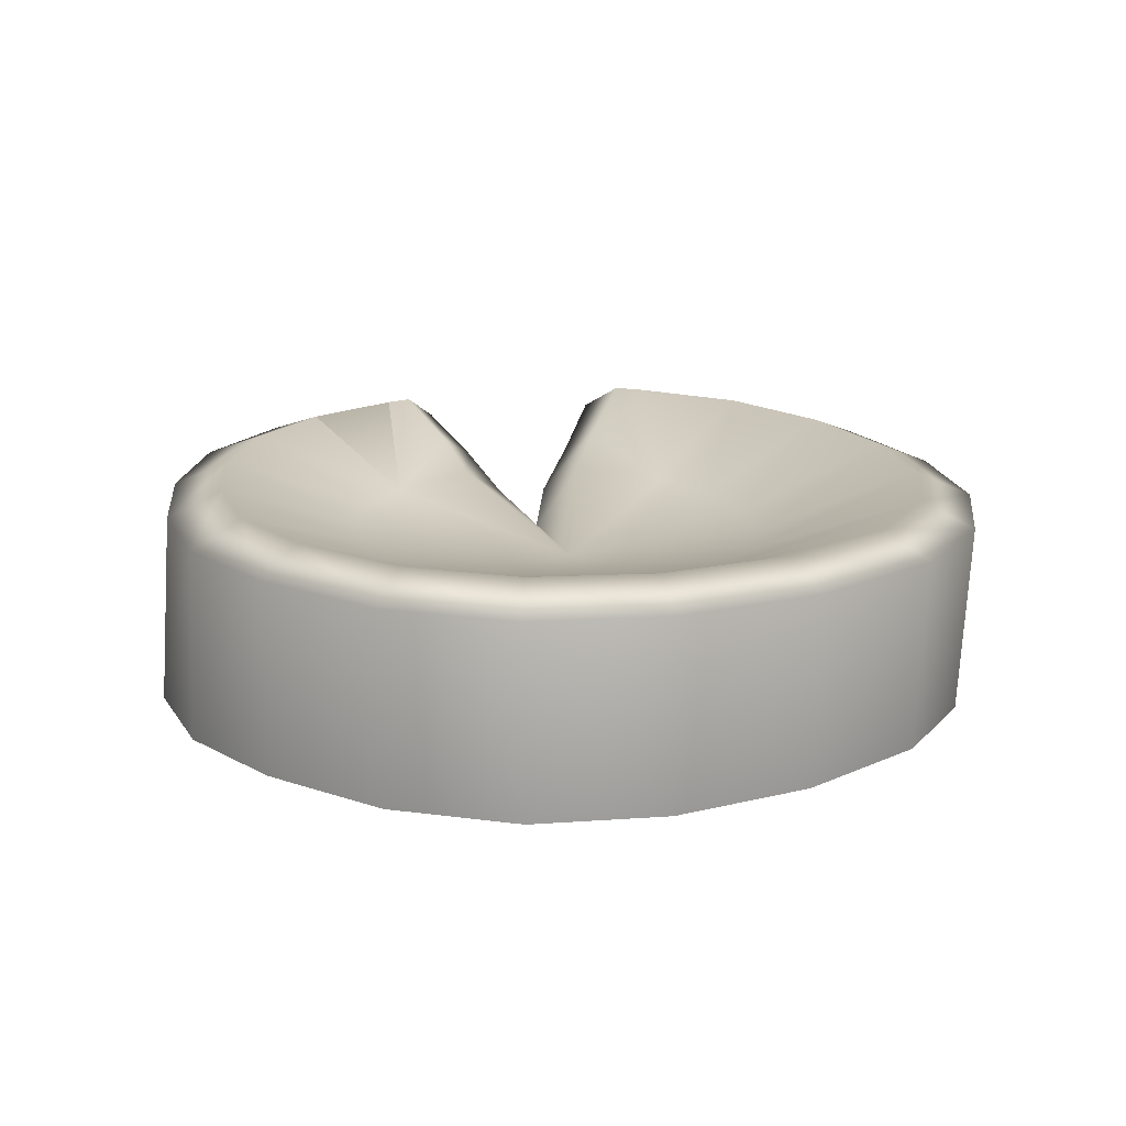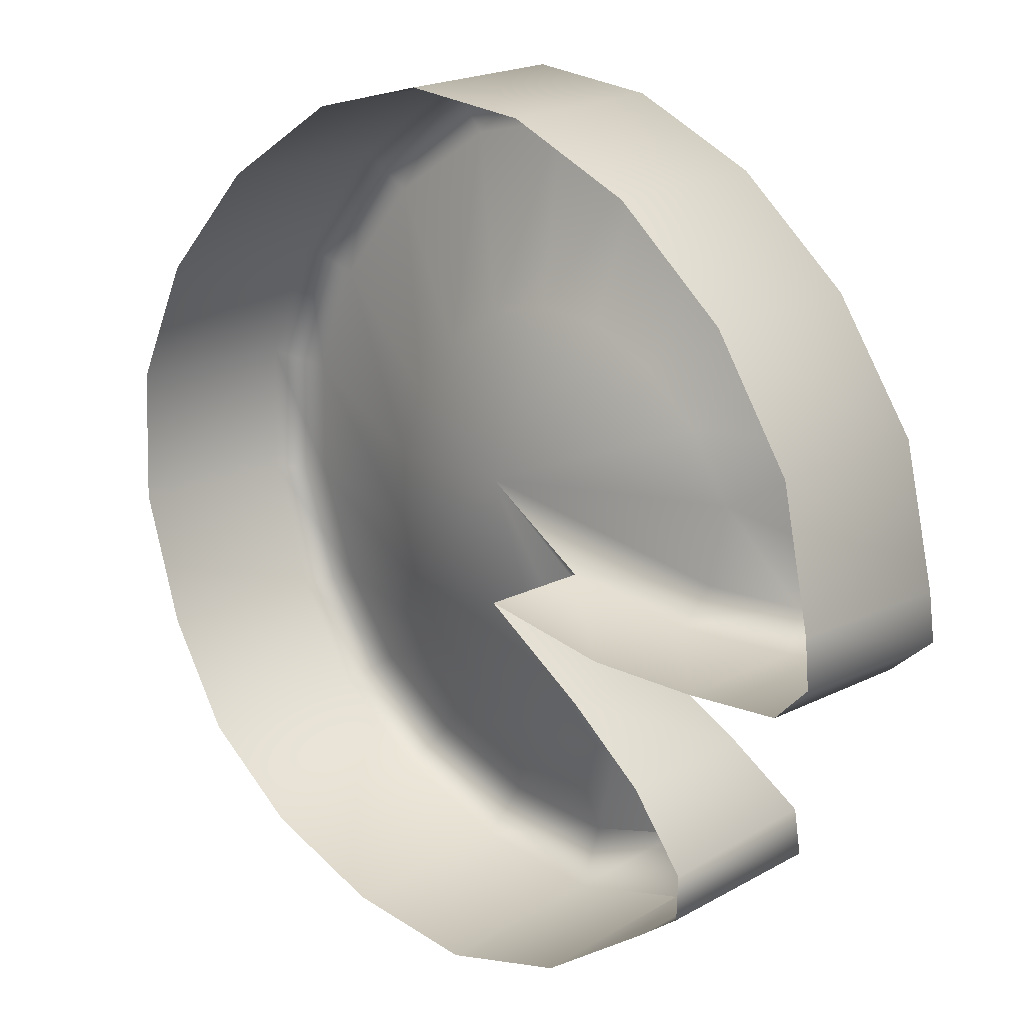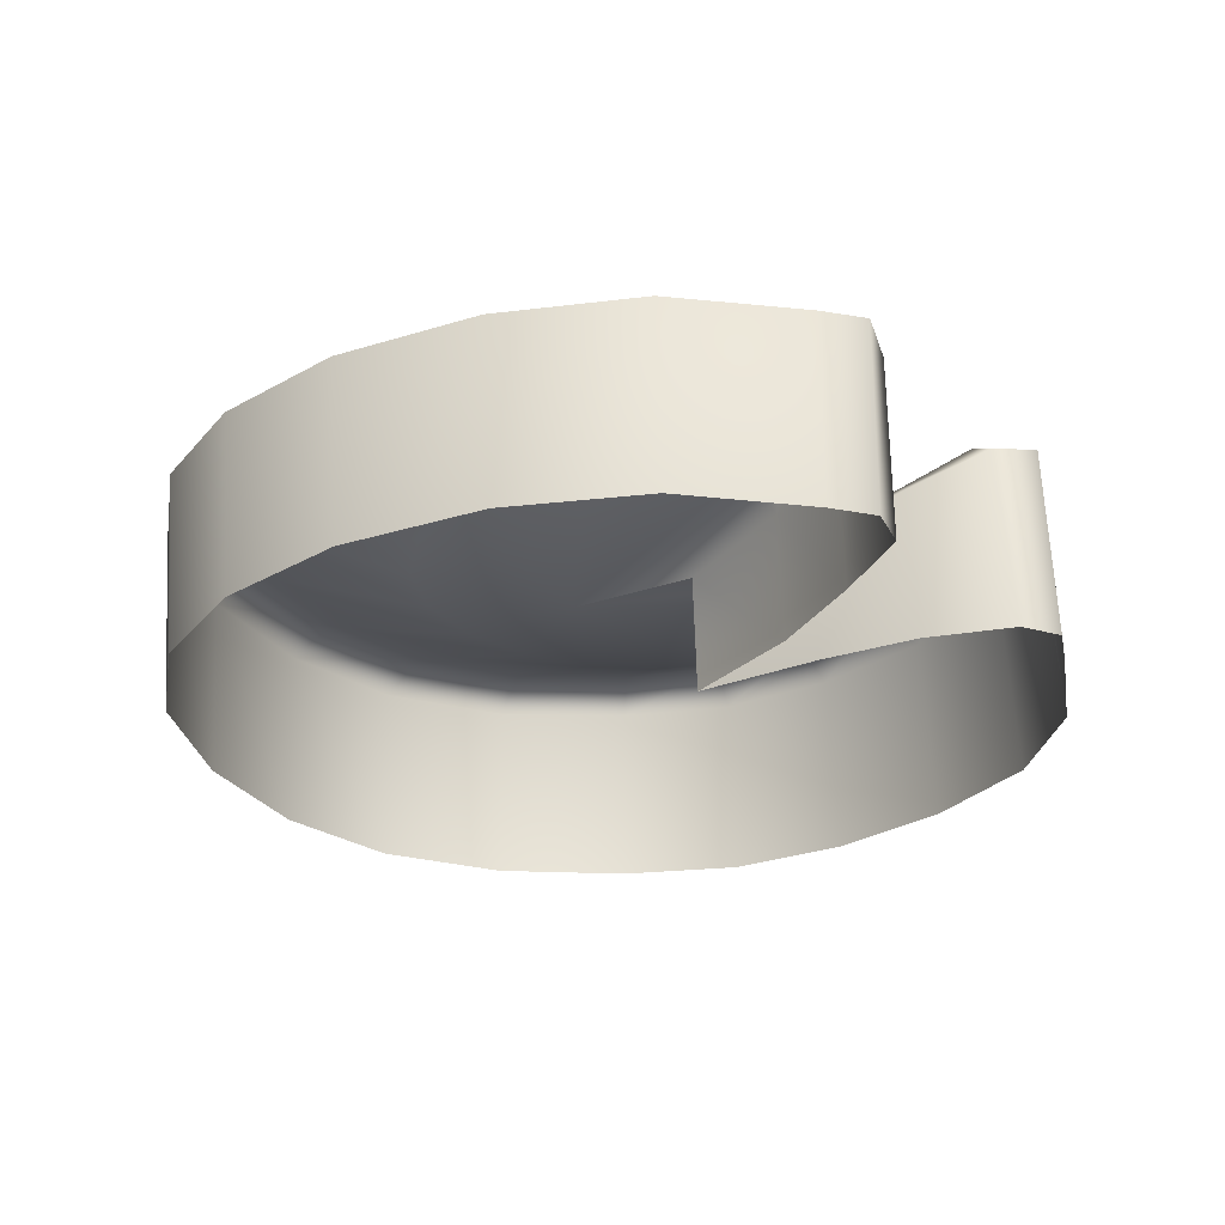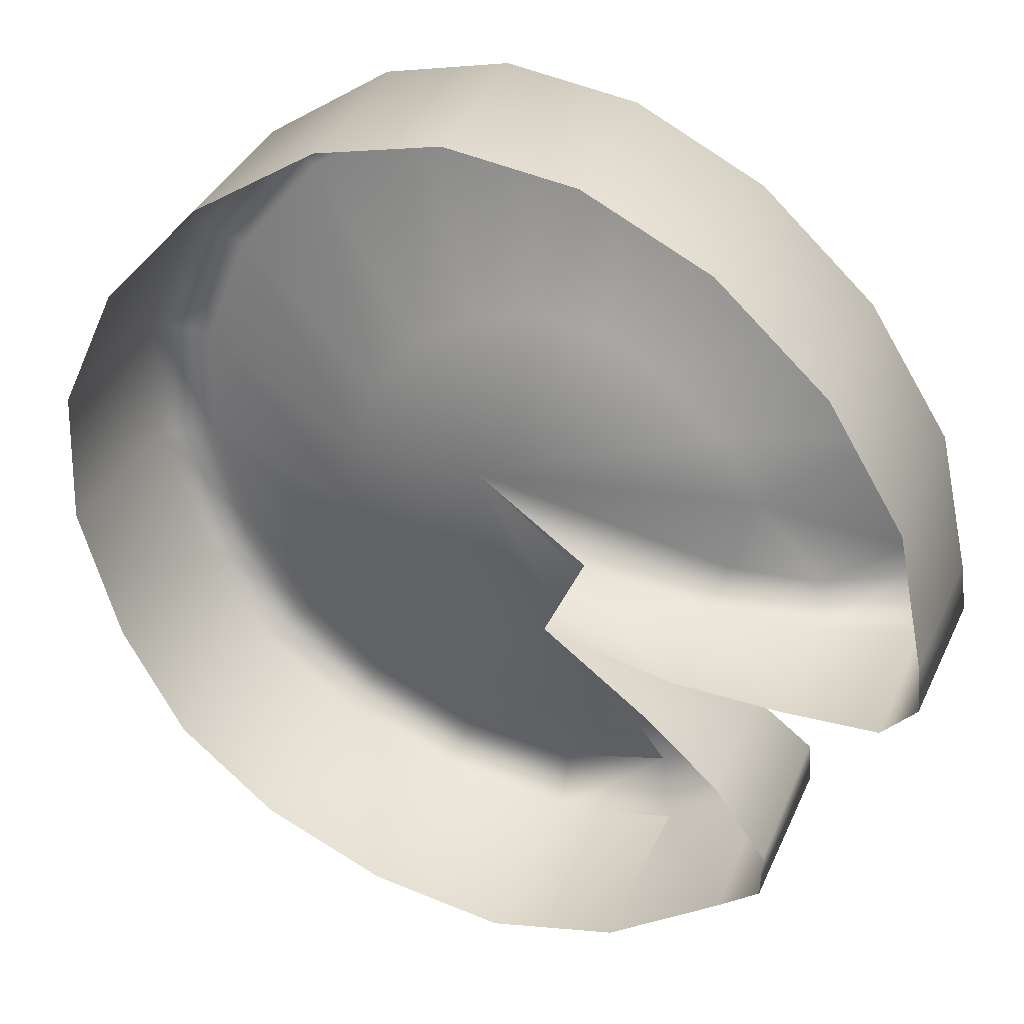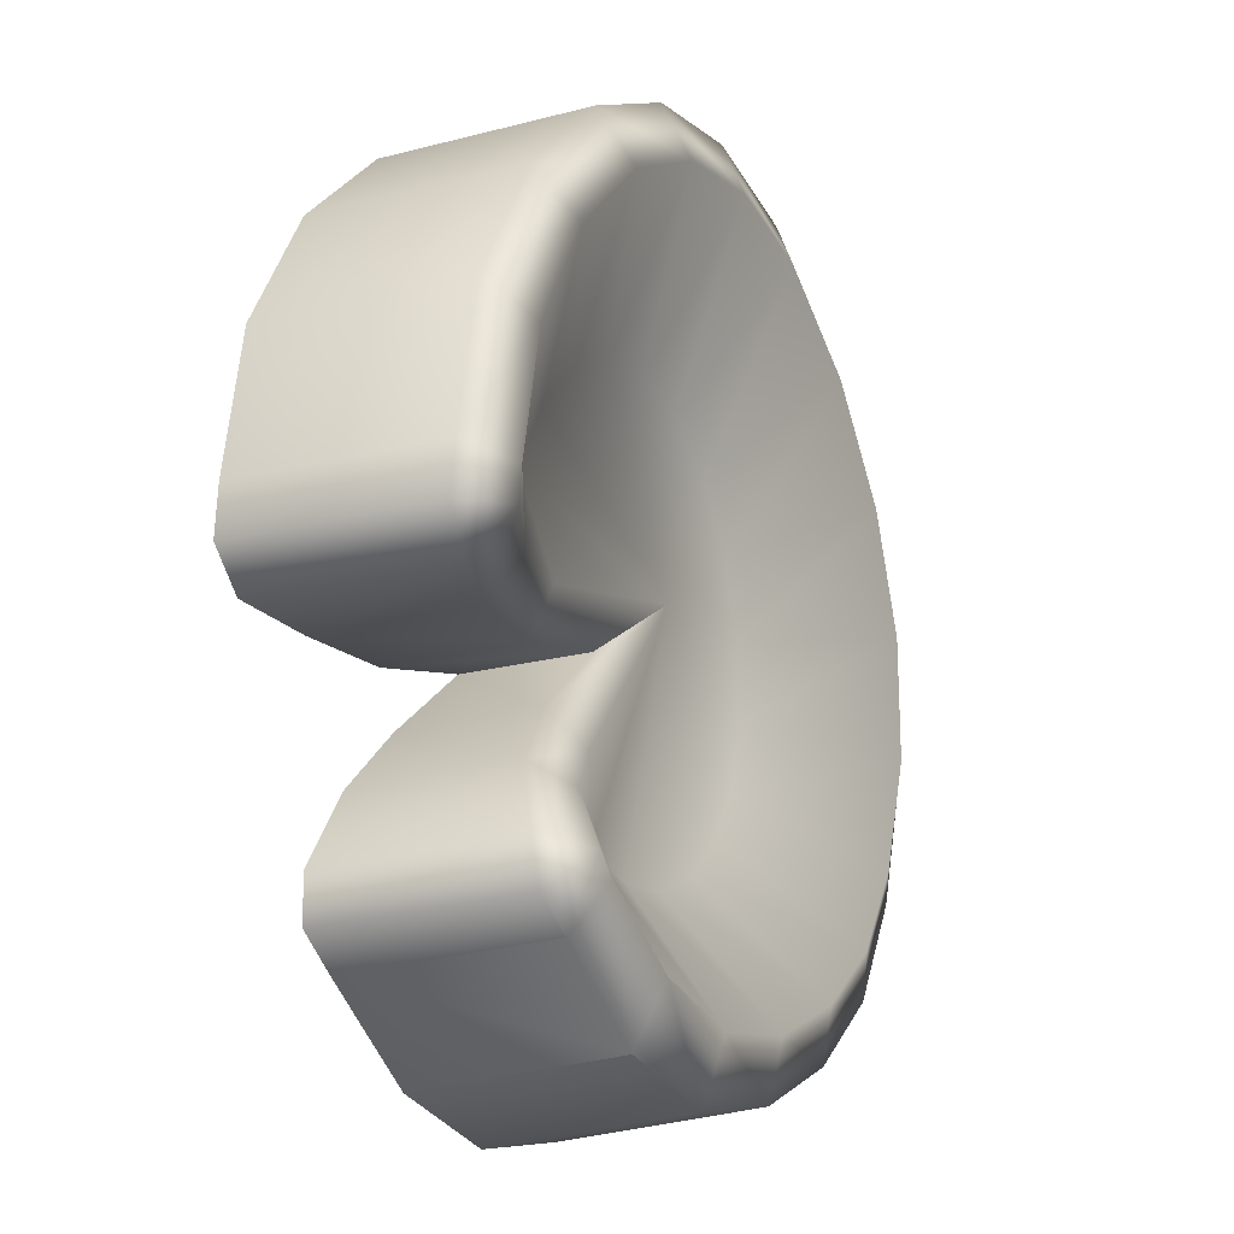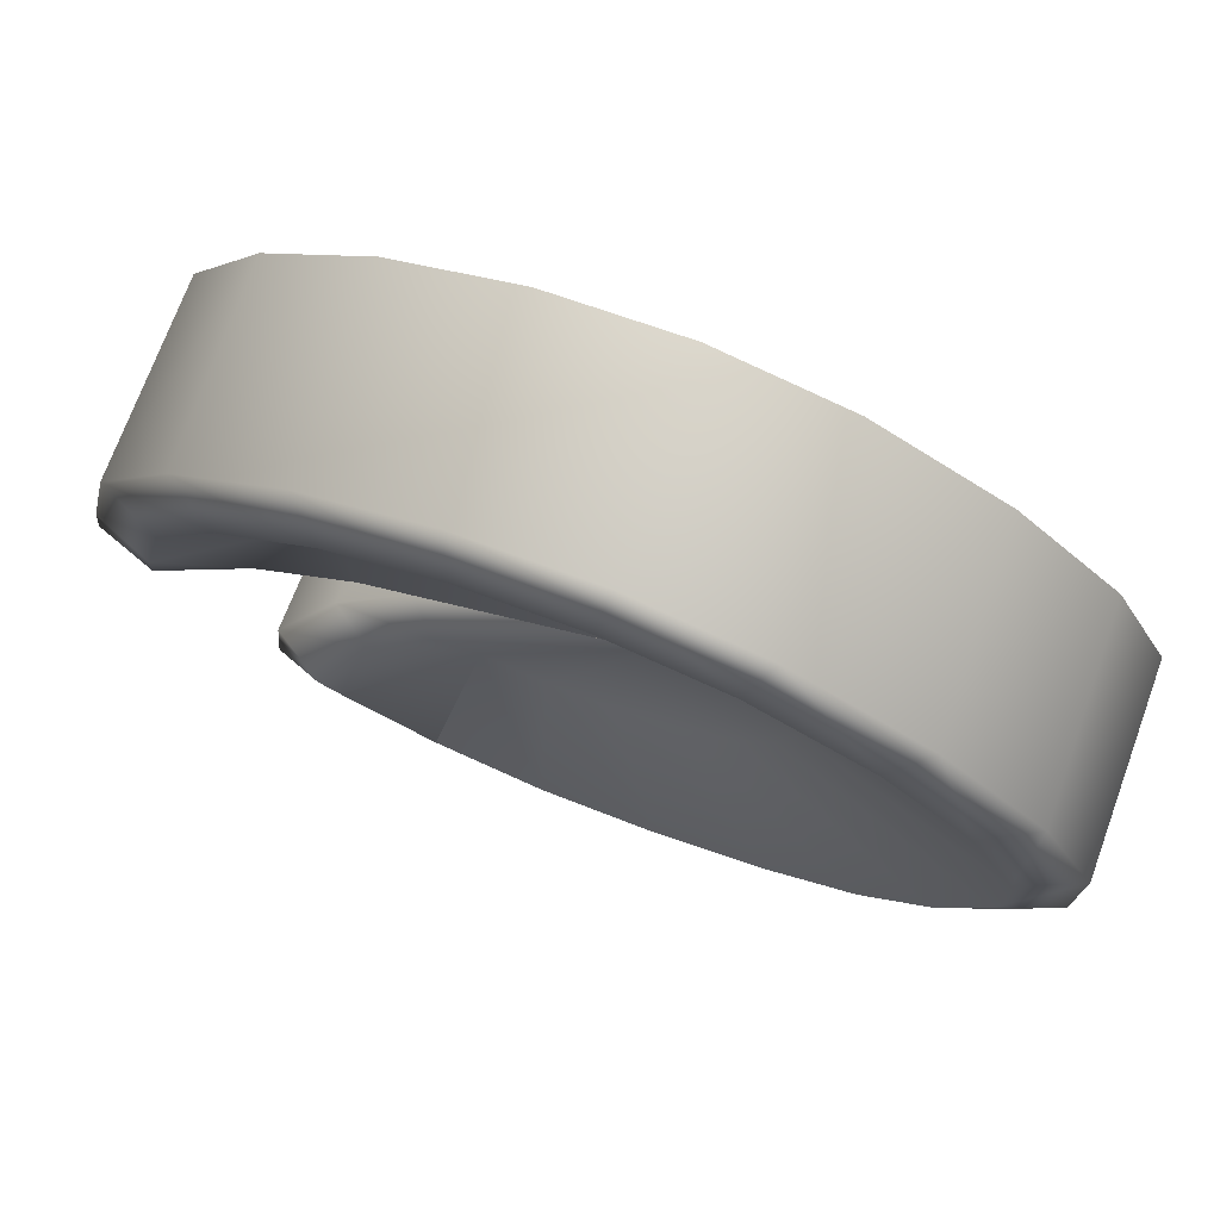
<metadata>
{"format":"obj","ext":"obj","renderer":"f3d","projection":"perspective","resolution":1024,"background":"white","views":[{"elev":17.1,"azim":-73.0,"up":"+Y"},{"elev":14.1,"azim":42.5,"up":"+Z"},{"elev":-26.8,"azim":68.7,"up":"+Y"},{"elev":29.9,"azim":21.0,"up":"+Z"},{"elev":-18.7,"azim":115.2,"up":"+Z"},{"elev":76.2,"azim":-157.9,"up":"+Z"}]}
</metadata>
<code>
g m_raft_lilypad_01
v 14.42 7.967 -37.73
v 24.97 7.971 -31.55
v 21.83 9.994 -27.1
v 12.91 10.03 -32.15
v 2.414 7.992 -39.94
v 2.646 10.09 -34.33
v -10.31 8.02 -37.73
v -8.325 10.14 -32.73
v -22.07 8.049 -32.8
v -18.6 10.18 -28.54
v -31.59 8.076 -25.78
v -27.03 10.22 -22.54
v -37.95 8.101 -16.08
v -32.88 10.26 -14.4
v -42.34 8.121 -3.447
v -36.98 10.28 -3.46
v -42.15 8.137 9.359
v -36.84 10.29 7.826
v -36.87 8.136 21.25
v -32.42 10.29 18.55
v -27.47 8.121 31.67
v -24.35 10.28 27.89
v -15.36 8.1 39.18
v -13.56 10.27 34.37
v -3.487 8.076 41.52
v -3.035 10.24 36.22
v 8.81 8.048 39.44
v 7.711 10.21 34.27
v 20.83 8.019 33.26
v 18.06 10.16 28.82
v 31.41 7.991 23.5
v 27.18 10.11 20.17
v 38.96 7.968 11.57
v 33.69 10.06 9.695
v 41.8 7.97 -1.509
v 36.16 9.992 -1.67
v 42.34 7.935 -5.947
v 36.39 9.97 -4.691
v 23.3 2.985 3.916
v 28.94 6.574 -5.225
v 29.81 4.149 -8.79
v 38.6 7.147 -9.043
v 19.17 2.144 -8.073
v 20.4 4.631 -4.362
v 6.952 1.221 -5.128
v -4.554 2.311 2.113
v 19.38 2.985 10.24
v 13.94 2.985 15.34
v 7.753 2.985 18.64
v 1.32 2.985 19.48
v -4.923 2.985 18.32
v -10.68 2.985 14.75
v -14.99 2.985 9.204
v -17.35 2.985 2.556
v -17.59 2.985 -4.422
v -15.77 2.985 -10.62
v -12.48 2.985 -15.61
v -7.563 2.985 -19.67
v -1.609 2.985 -22.32
v 4.839 2.985 -22.93
v 10.99 2.985 -21.77
v 14.55 4.631 -15.38
v 16.97 2.151 -12.4
v 23.97 4.149 -18.37
v 20.22 6.575 -19.82
v 28.82 7.148 -24.66
v 23.84 10 -25.49
v 21.83 9.994 -27.1
v 12.91 10.03 -32.15
v 38.6 7.147 -9.043
v 38.88 -10.29 -9.091
v 42.16 -10.29 -6.011
v 42.34 7.935 -5.947
v 29.92 -10.29 -9.079
v 29.81 4.149 -8.79
v 19.17 2.144 -8.073
v 19.34 -10.29 -8.392
v 6.952 1.221 -5.128
v 7.145 -10.29 -5.415
v 28.9 7.932 -29.23
v 28.92 -10.29 -30.02
v 29.08 -10.29 -25.91
v 28.82 7.148 -24.66
v 24.11 -10.29 -19.05
v 23.97 4.149 -18.37
v 17.04 -10.29 -12.79
v 16.97 2.151 -12.4
v 7.145 -10.29 -5.415
v 6.952 1.221 -5.128
v 28.9 7.932 -29.23
v 16.97 2.151 -12.4
v 6.952 1.221 -5.128
v -4.554 2.311 2.113
v 14.28 -10.29 -39.11
v 14.42 7.967 -37.73
v 2.414 7.992 -39.94
v 2.123 -10.29 -41.52
v 25.02 -10.29 -32.57
v 14.42 7.967 -37.73
v 24.97 7.971 -31.55
v 28.9 7.932 -29.23
v 24.97 7.971 -31.55
v 28.92 -10.29 -30.02
v 2.123 -10.29 -41.52
v 2.414 7.992 -39.94
v -10.31 8.02 -37.73
v -10.64 -10.29 -39.22
v -22.07 8.049 -32.8
v -22.31 -10.29 -34.03
v -31.59 8.076 -25.78
v -31.66 -10.29 -26.41
v -37.95 8.101 -16.08
v -37.76 -10.29 -16.16
v -42.34 8.121 -3.447
v -41.75 -10.29 -3.495
v -42.15 8.137 9.359
v -41.34 -10.29 9.295
v -41.34 -10.29 9.295
v -42.15 8.137 9.359
v -36.87 8.136 21.25
v -35.89 -10.29 20.93
v -35.89 -10.29 20.93
v -36.87 8.136 21.25
v -27.47 8.121 31.67
v -26.39 -10.29 30.94
v -15.36 8.1 39.18
v -14.36 -10.29 38.1
v -3.487 8.076 41.52
v -2.437 -10.29 40.41
v 8.81 8.048 39.44
v 9.917 -10.29 38.39
v 9.917 -10.29 38.39
v 8.81 8.048 39.44
v 20.83 8.019 33.26
v 21.83 -10.29 32.36
v 31.41 7.991 23.5
v 32.22 -10.29 22.8
v 38.96 7.968 11.57
v 39.31 -10.29 11.2
v 41.8 7.97 -1.509
v 41.82 -10.29 -1.535
v 42.34 7.935 -5.947
v 42.16 -10.29 -6.011
g m_raft_lilypad_01_0
f 3 2 1
f 4 3 1
f 1 5 4
f 5 6 4
f 5 7 6
f 7 8 6
f 7 9 8
f 9 10 8
f 9 11 10
f 11 12 10
f 11 13 12
f 13 14 12
f 13 15 14
f 15 16 14
f 15 17 16
f 17 18 16
f 17 19 18
f 19 20 18
f 19 21 20
f 21 22 20
f 21 23 22
f 23 24 22
f 23 25 24
f 25 26 24
f 25 27 26
f 27 28 26
f 27 29 28
f 29 30 28
f 29 31 30
f 31 32 30
f 31 33 32
f 33 34 32
f 33 35 34
f 35 36 34
f 35 37 36
f 37 38 36
f 34 36 39
f 36 38 40
f 39 36 40
f 41 40 38
f 42 41 38
f 37 42 38
f 41 43 40
f 43 44 40
f 40 44 39
f 43 45 44
f 45 46 44
f 44 46 39
f 39 46 47
f 47 32 34
f 39 47 34
f 47 46 48
f 48 46 49
f 49 46 50
f 50 46 51
f 51 46 52
f 52 46 53
f 53 46 54
f 54 46 55
f 55 46 56
f 56 46 57
f 57 46 58
f 58 46 59
f 59 46 60
f 60 46 61
f 61 46 62
f 62 46 63
f 62 63 64
f 65 62 64
f 61 62 65
f 65 64 66
f 67 65 66
f 65 67 68
f 61 65 68
f 60 61 6
f 61 69 6
f 60 6 8
f 59 60 8
f 59 8 10
f 58 59 10
f 58 10 12
f 57 58 12
f 57 12 14
f 56 57 14
f 56 14 16
f 55 56 16
f 55 16 18
f 54 55 18
f 54 18 20
f 53 54 20
f 53 20 22
f 52 53 22
f 52 22 24
f 51 52 24
f 51 24 26
f 50 51 26
f 50 26 28
f 49 50 28
f 49 28 30
f 48 49 30
f 48 30 32
f 47 48 32
f 72 71 70
f 73 72 70
f 71 74 70
f 74 75 70
f 76 75 74
f 77 76 74
f 78 76 77
f 79 78 77
f 82 81 80
f 83 82 80
f 82 83 84
f 83 85 84
f 84 85 86
f 85 87 86
f 86 87 88
f 87 89 88
f 2 3 67
f 90 2 67
f 90 67 66
f 61 3 4
f 93 92 91
f 96 95 94
f 97 96 94
f 94 99 98
f 99 100 98
f 98 102 101
f 103 98 101
f 106 105 104
f 107 106 104
f 108 106 107
f 109 108 107
f 110 108 109
f 111 110 109
f 112 110 111
f 113 112 111
f 114 112 113
f 115 114 113
f 116 114 115
f 117 116 115
f 120 119 118
f 121 120 118
f 124 123 122
f 125 124 122
f 126 124 125
f 127 126 125
f 128 126 127
f 129 128 127
f 130 128 129
f 131 130 129
f 134 133 132
f 135 134 132
f 136 134 135
f 137 136 135
f 138 136 137
f 139 138 137
f 140 138 139
f 141 140 139
f 142 140 141
f 143 142 141

</code>
